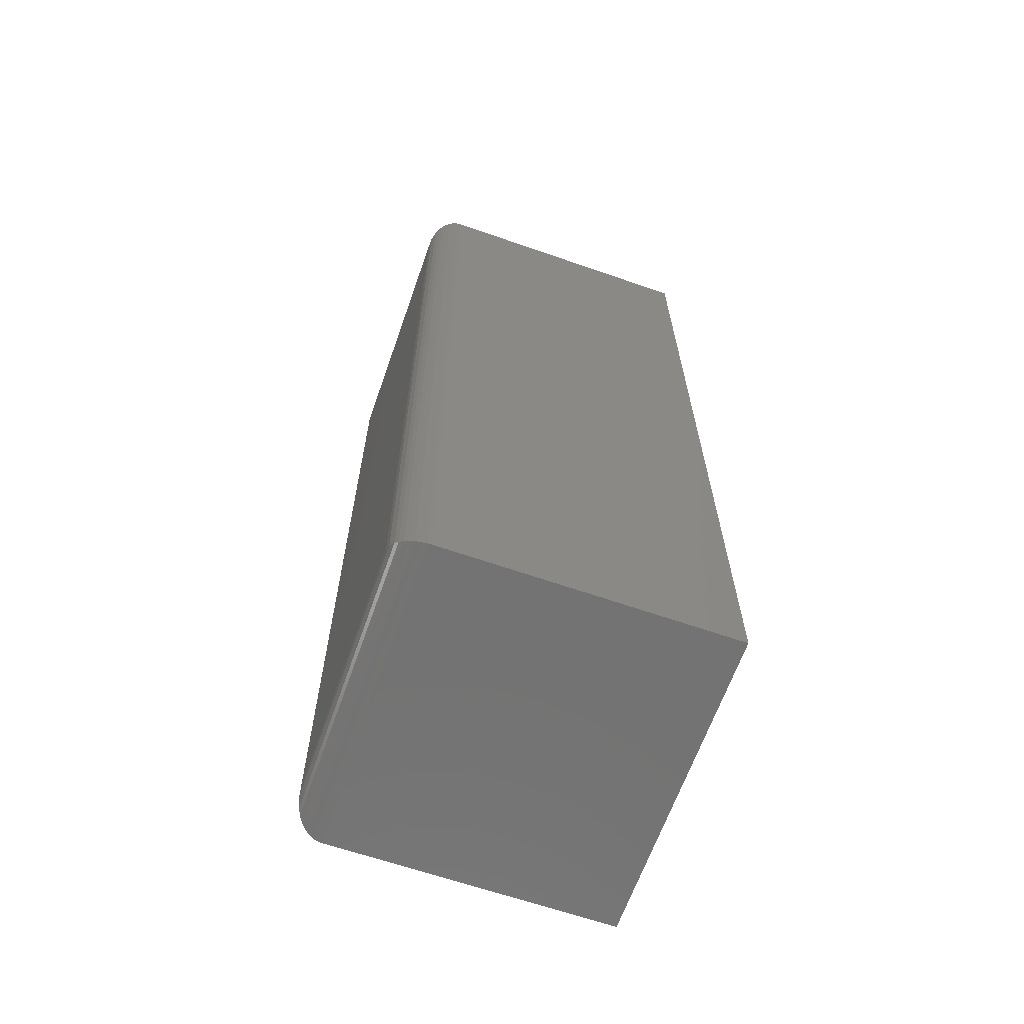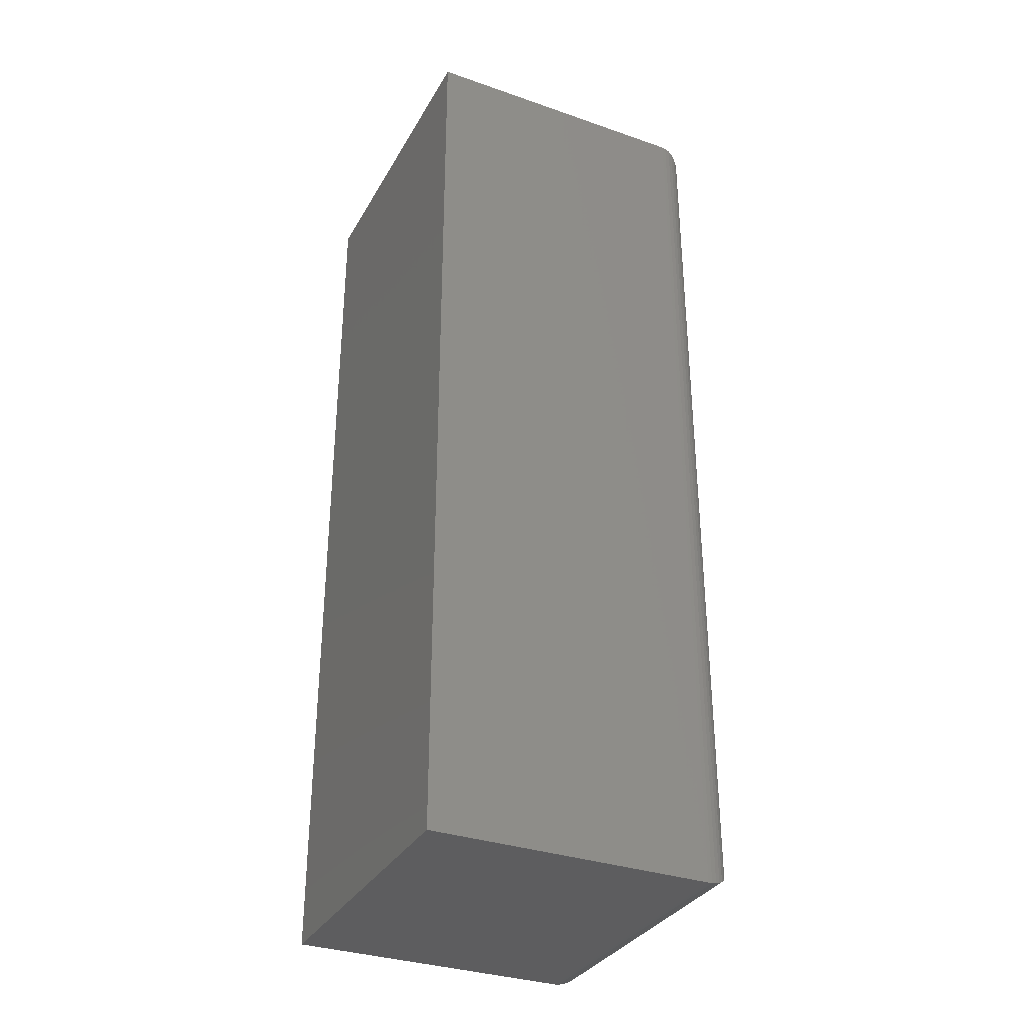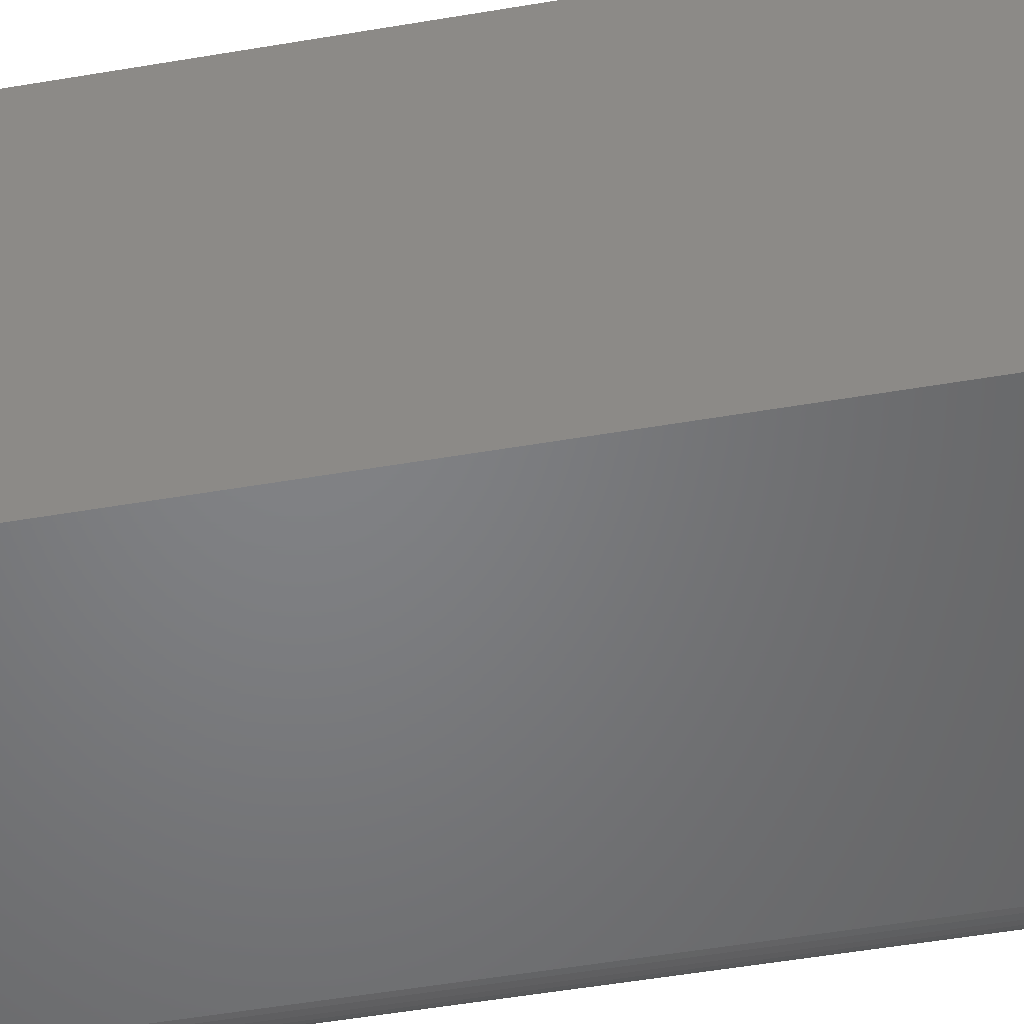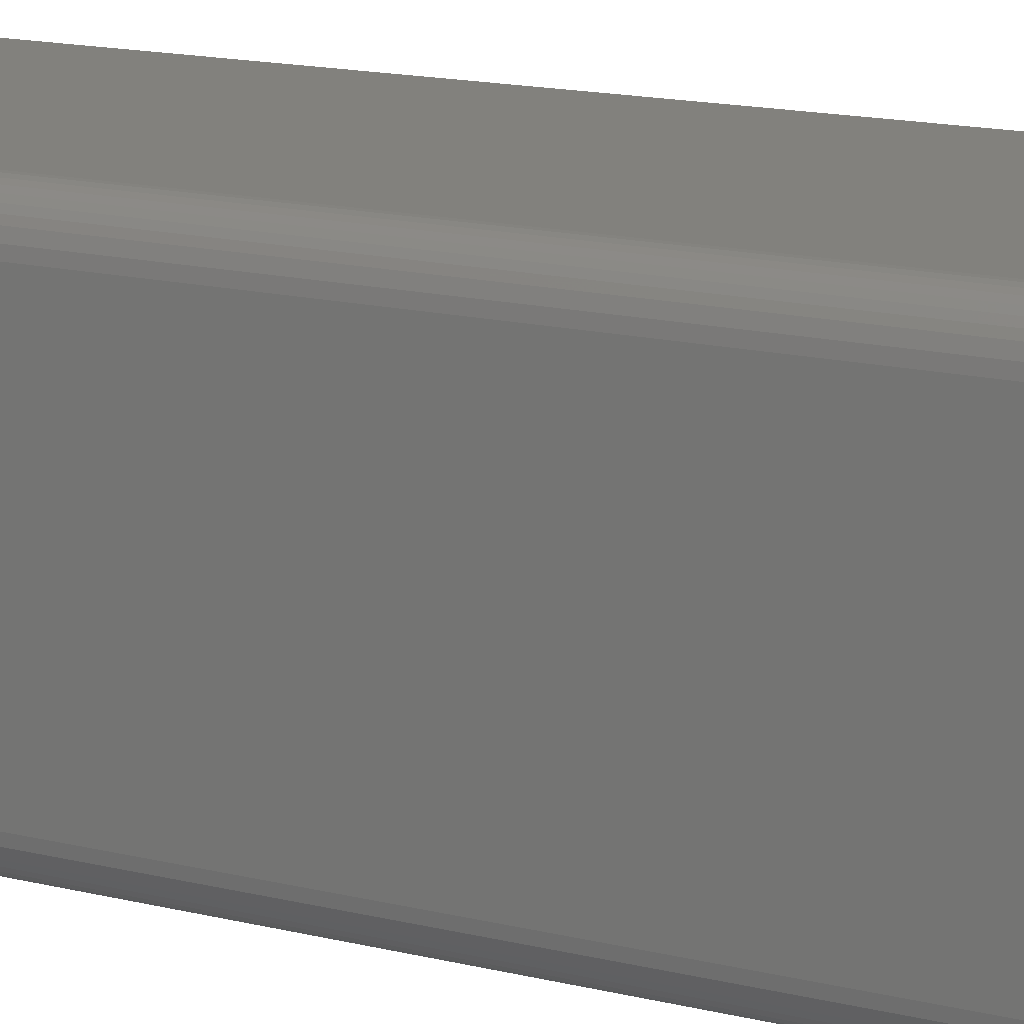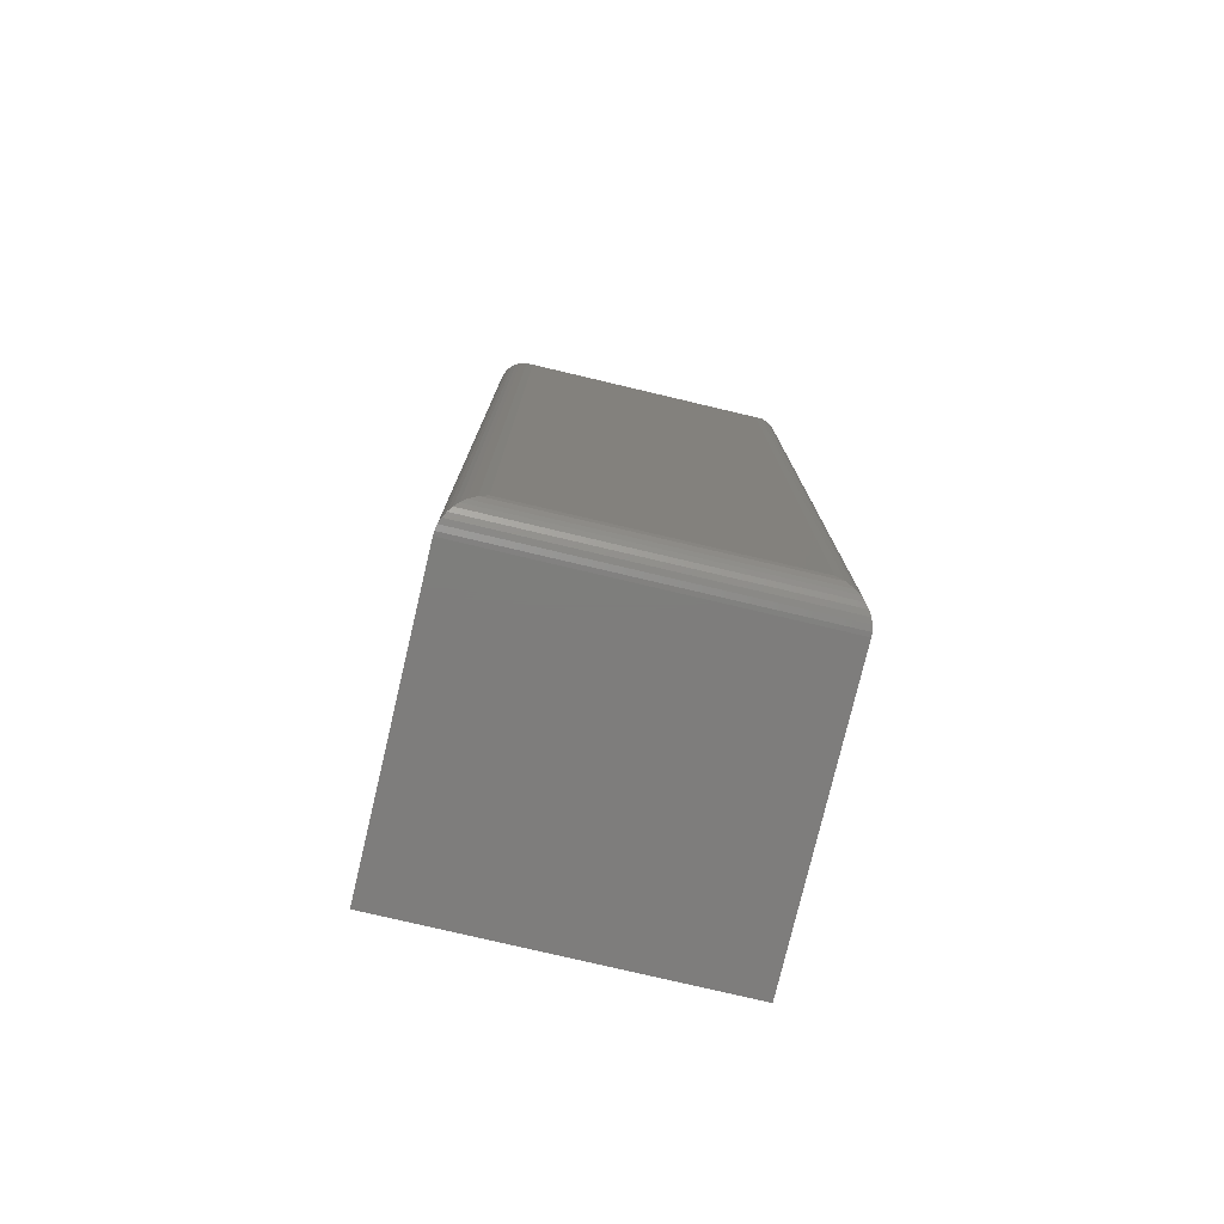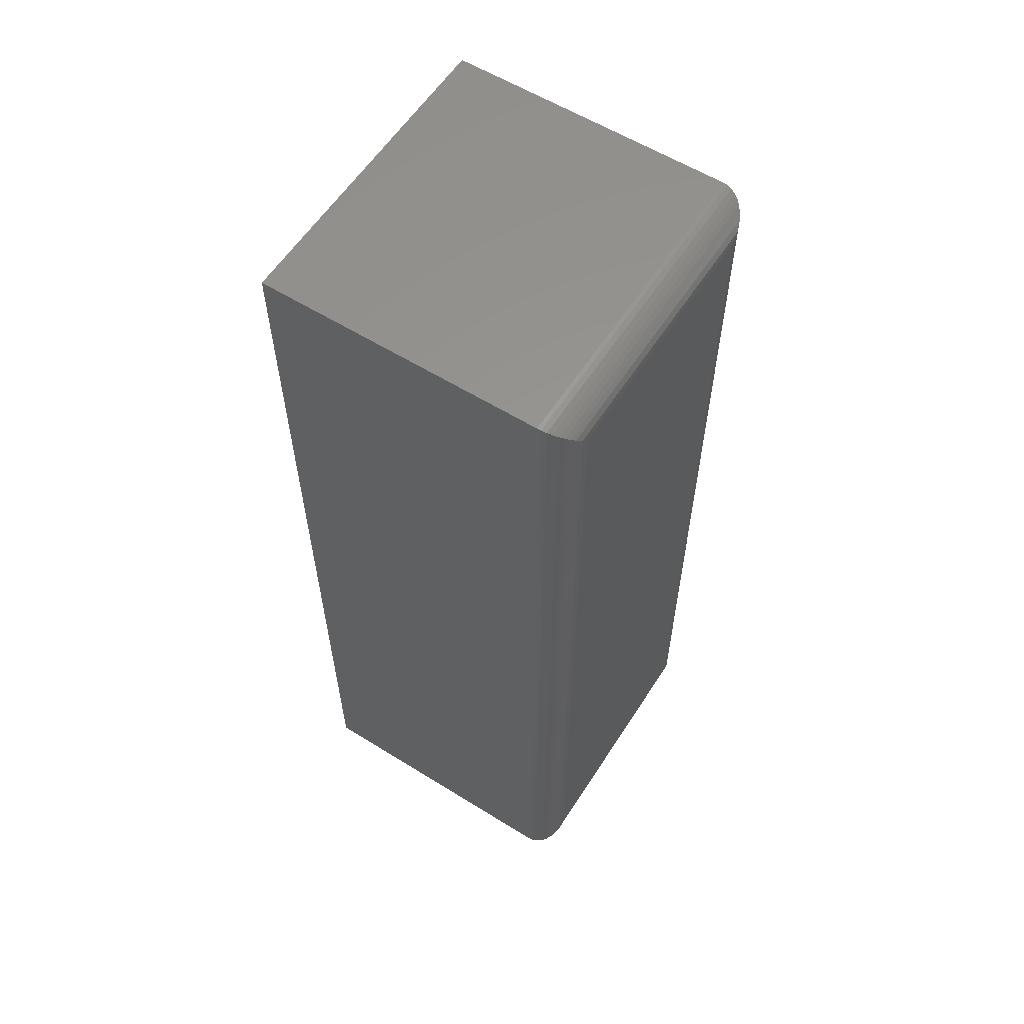
<metadata>
{"format":"stl","ext":"stl","renderer":"f3d","projection":"perspective","resolution":1024,"background":"white","views":[{"elev":-64.7,"azim":-19.3,"up":"+Z"},{"elev":-33.2,"azim":154.5,"up":"+Z"},{"elev":-51.1,"azim":100.6,"up":"+Y"},{"elev":15.4,"azim":-62.4,"up":"+Y"},{"elev":-77.4,"azim":-103.3,"up":"+Z"},{"elev":58.9,"azim":-147.4,"up":"+Z"}]}
</metadata>
<code>
# stl→obj: 44 verts, 84 faces
v -0.1641 -0.1562 -0.75
v -0.02442 -0.1562 -0.75
v -0.1641 -0.1562 -0.2891
v -0.02442 -0.1562 -0.2891
v -0.1641 -2.602e-18 -0.75
v -0.1641 5.204e-17 -0.2891
v -0.02442 8.619e-18 -0.75
v -0.02442 5.979e-17 -0.2891
v -0.1797 -0.1406 -0.3047
v -0.1797 -0.01562 -0.3047
v -0.1797 -0.1406 -0.7344
v -0.1797 -0.01562 -0.7344
v -0.1792 -0.01195 -0.301
v -0.1792 -0.01195 -0.738
v -0.1708 -0.001535 -0.2906
v -0.173 -0.002811 -0.7472
v -0.173 -0.002811 -0.2919
v -0.175 -0.004419 -0.7456
v -0.175 -0.004419 -0.2935
v -0.1766 -0.006313 -0.7437
v -0.1766 -0.006313 -0.2954
v -0.1779 -0.008436 -0.7416
v -0.1779 -0.008436 -0.2975
v -0.166 -0.0001198 -0.2892
v -0.166 -0.0001198 -0.7499
v -0.1685 -0.0006303 -0.2897
v -0.1685 -0.0006303 -0.7494
v -0.1708 -0.001535 -0.7485
v -0.1792 -0.1443 -0.301
v -0.1779 -0.1478 -0.2975
v -0.1766 -0.1499 -0.2954
v -0.175 -0.1518 -0.2935
v -0.173 -0.1534 -0.2919
v -0.1708 -0.1547 -0.2906
v -0.166 -0.1561 -0.2892
v -0.1685 -0.1556 -0.2897
v -0.1792 -0.1443 -0.738
v -0.1779 -0.1478 -0.7416
v -0.1766 -0.1499 -0.7437
v -0.175 -0.1518 -0.7456
v -0.173 -0.1534 -0.7472
v -0.1708 -0.1547 -0.7485
v -0.166 -0.1561 -0.7499
v -0.1685 -0.1556 -0.7494
f 1 2 3
f 3 2 4
f 5 6 7
f 7 6 8
f 9 10 11
f 11 10 12
f 8 6 4
f 4 6 3
f 5 7 1
f 1 7 2
f 12 13 14
f 12 10 13
f 15 16 17
f 17 16 18
f 17 18 19
f 19 18 20
f 19 20 21
f 21 20 22
f 21 22 23
f 23 22 14
f 23 14 13
f 6 5 24
f 24 5 25
f 24 25 26
f 26 25 27
f 26 27 15
f 15 27 28
f 15 28 16
f 10 29 13
f 10 9 29
f 13 29 30
f 13 30 23
f 23 30 31
f 23 31 21
f 21 31 32
f 21 32 19
f 19 32 33
f 19 33 17
f 17 33 34
f 3 6 35
f 35 6 24
f 35 24 36
f 36 24 26
f 36 26 34
f 34 26 15
f 34 15 17
f 9 37 29
f 9 11 37
f 29 37 38
f 29 38 30
f 30 38 39
f 30 39 31
f 31 39 40
f 31 40 32
f 32 40 41
f 32 41 33
f 33 41 42
f 1 3 43
f 43 3 35
f 43 35 44
f 44 35 36
f 44 36 42
f 42 36 34
f 42 34 33
f 11 14 37
f 11 12 14
f 28 41 16
f 16 41 40
f 16 40 18
f 18 40 39
f 18 39 20
f 20 39 38
f 20 38 22
f 22 38 37
f 22 37 14
f 5 1 25
f 25 1 43
f 25 43 27
f 27 43 44
f 27 44 28
f 28 44 42
f 28 42 41
f 2 7 4
f 4 7 8

</code>
